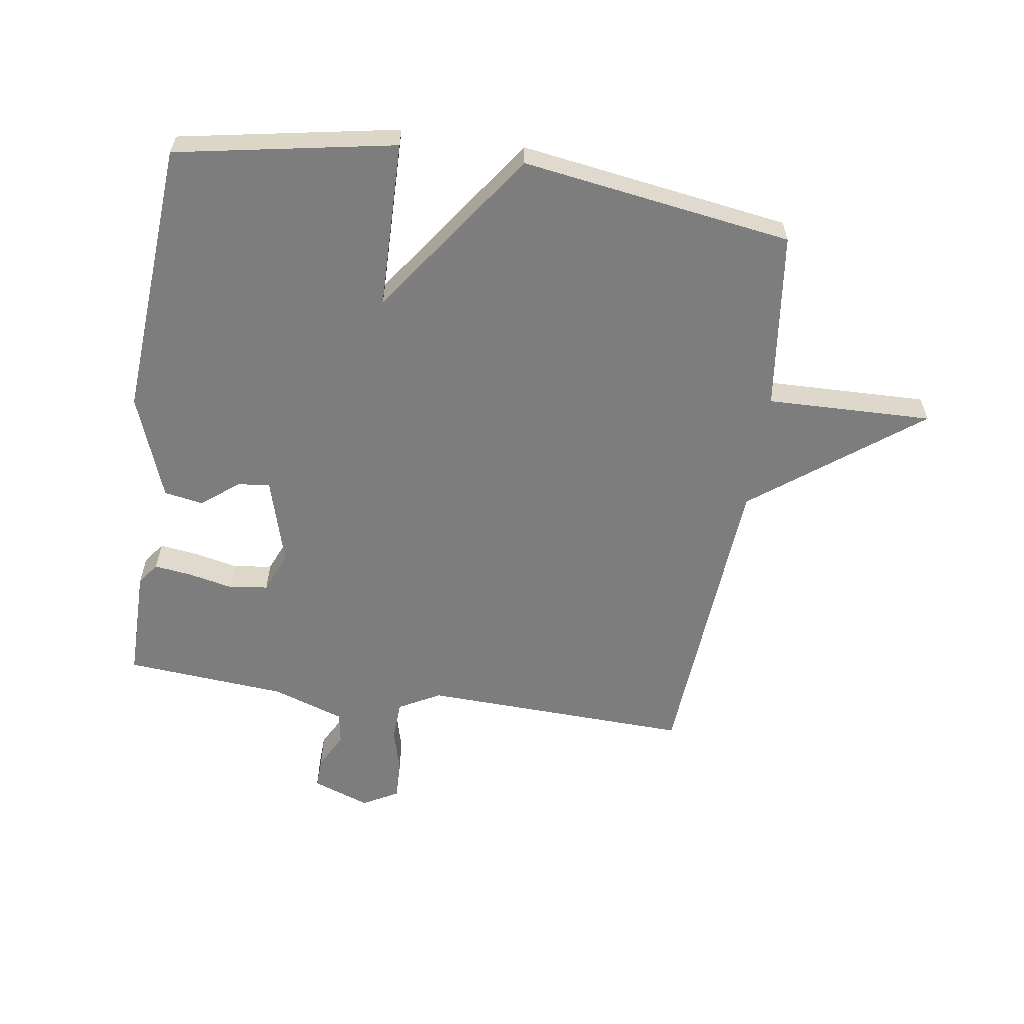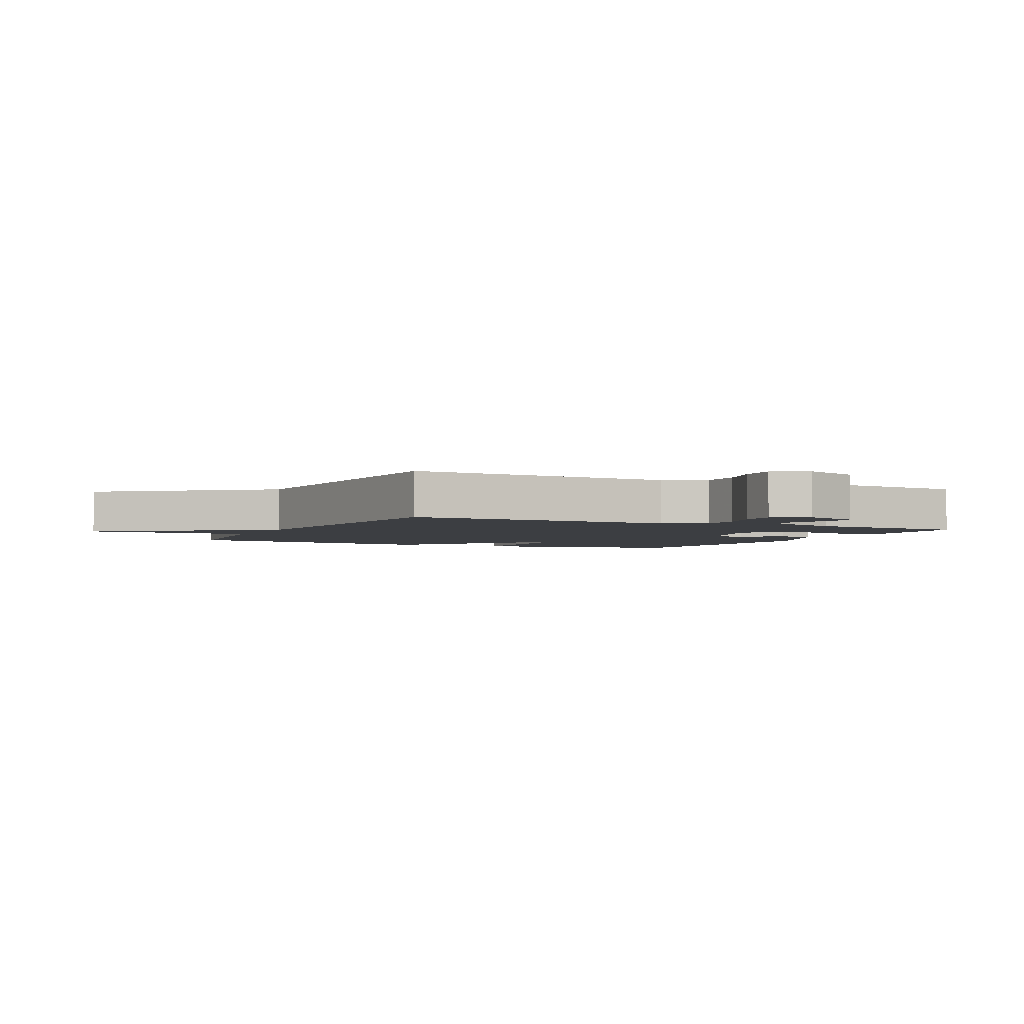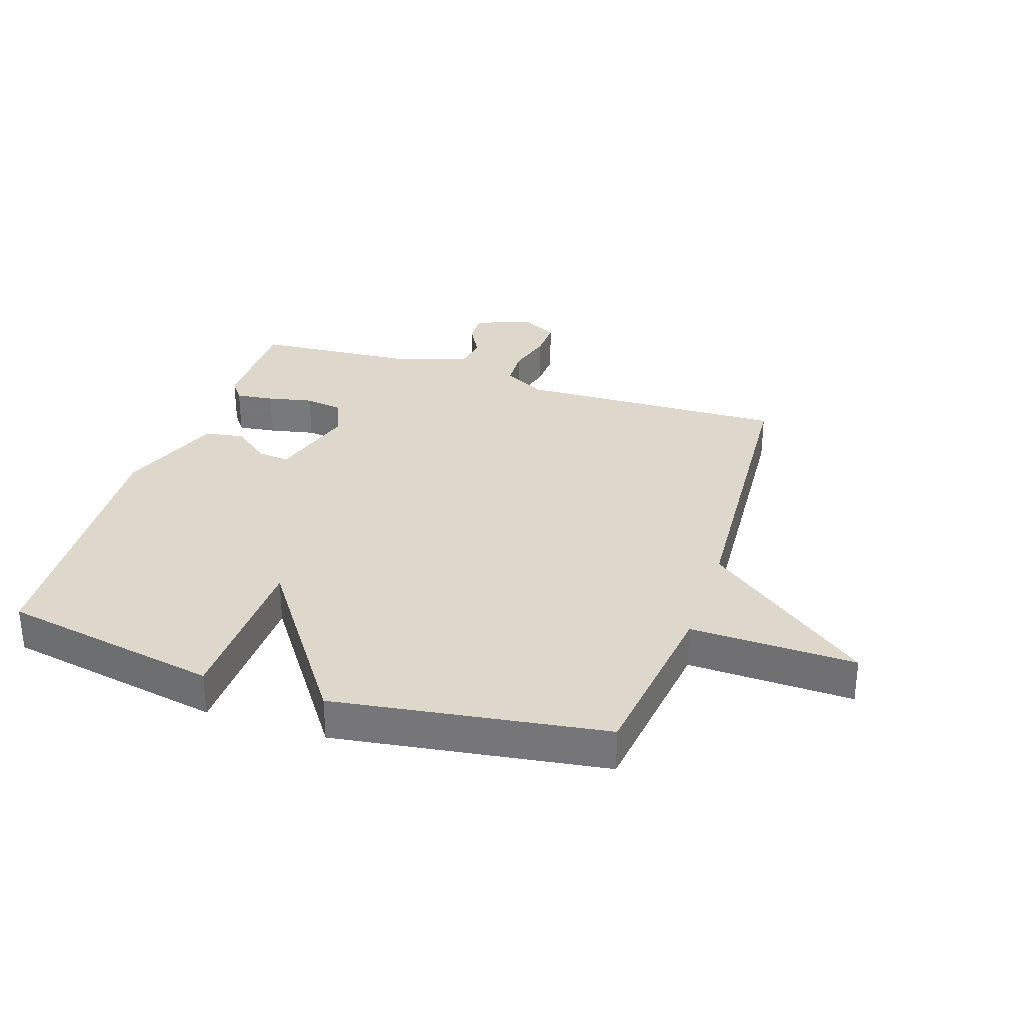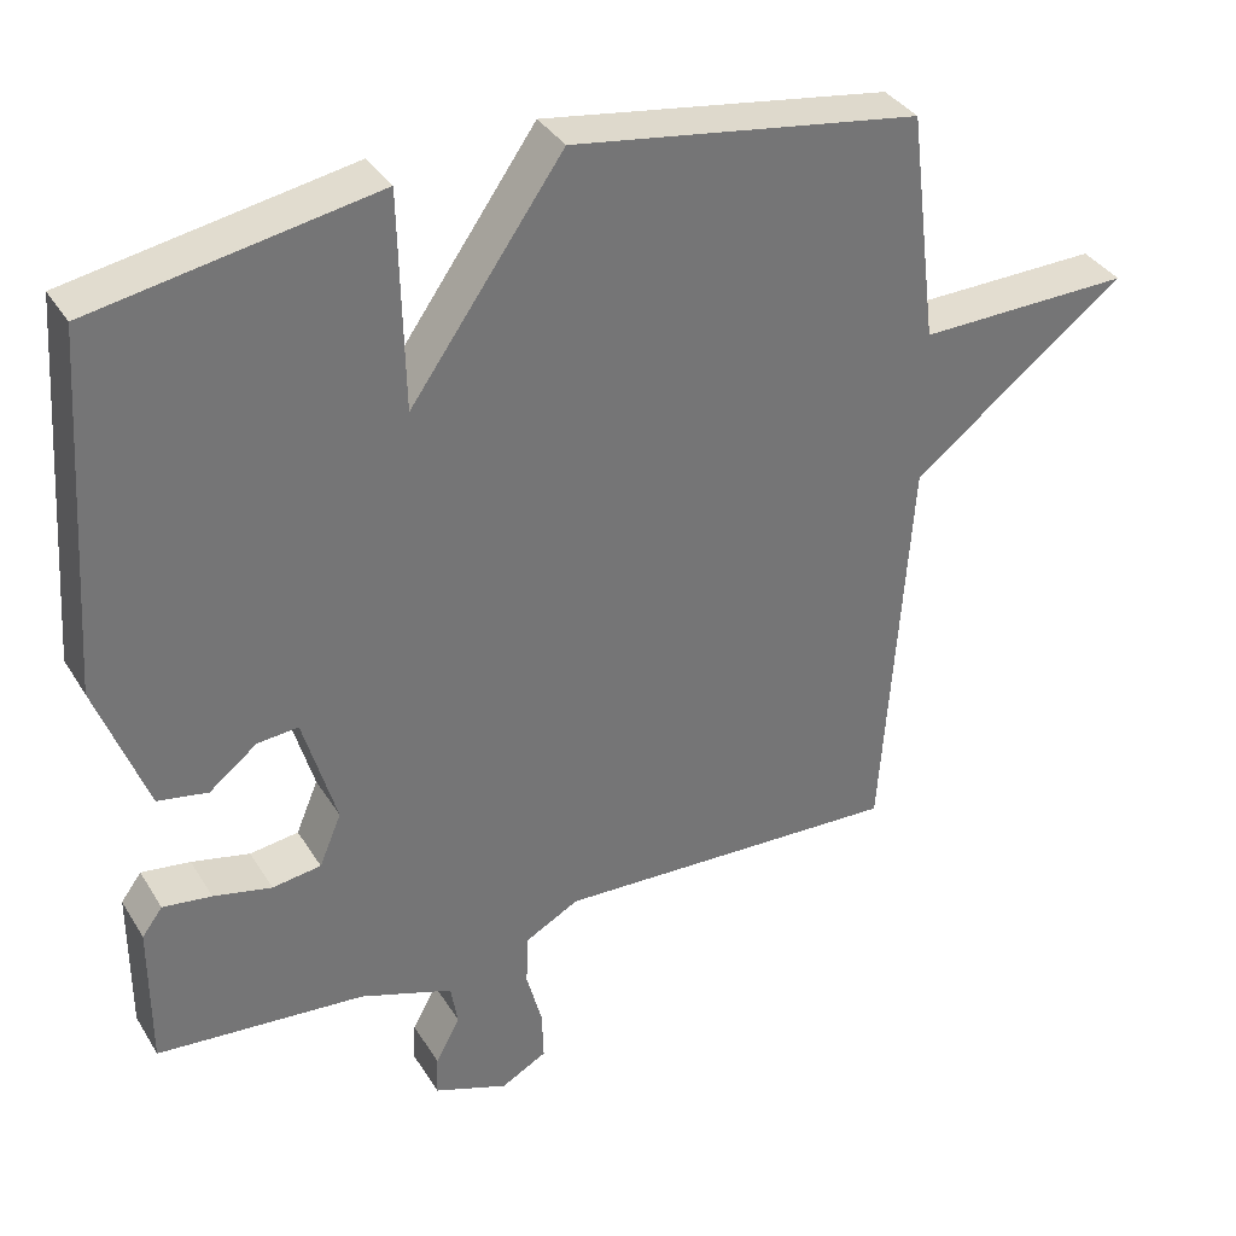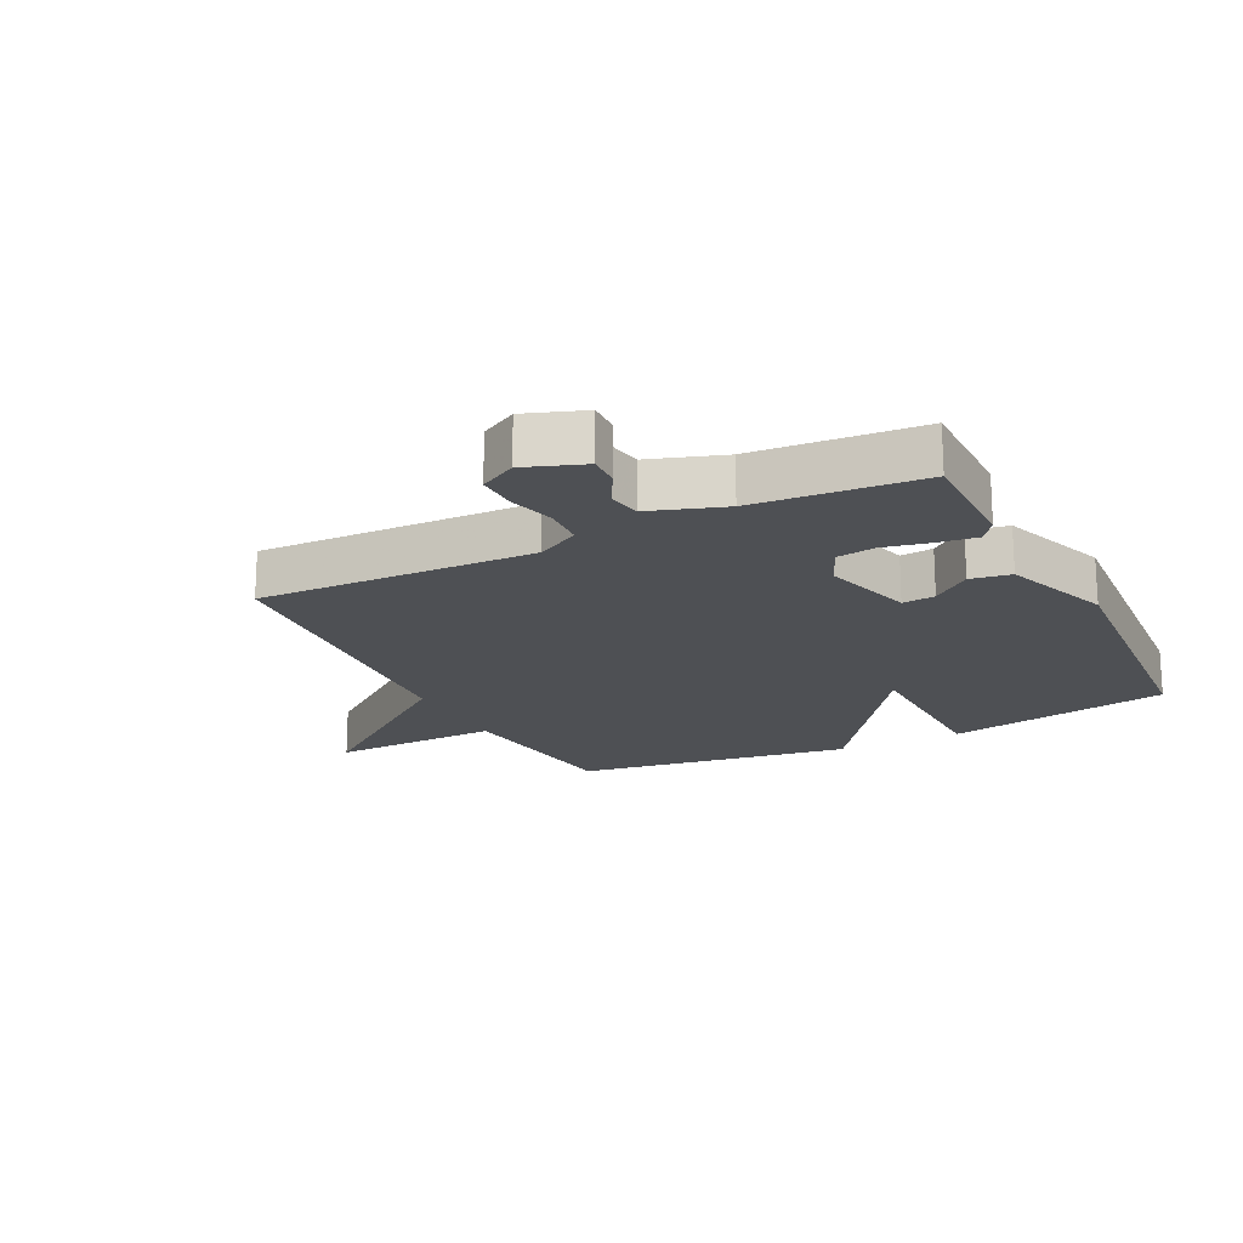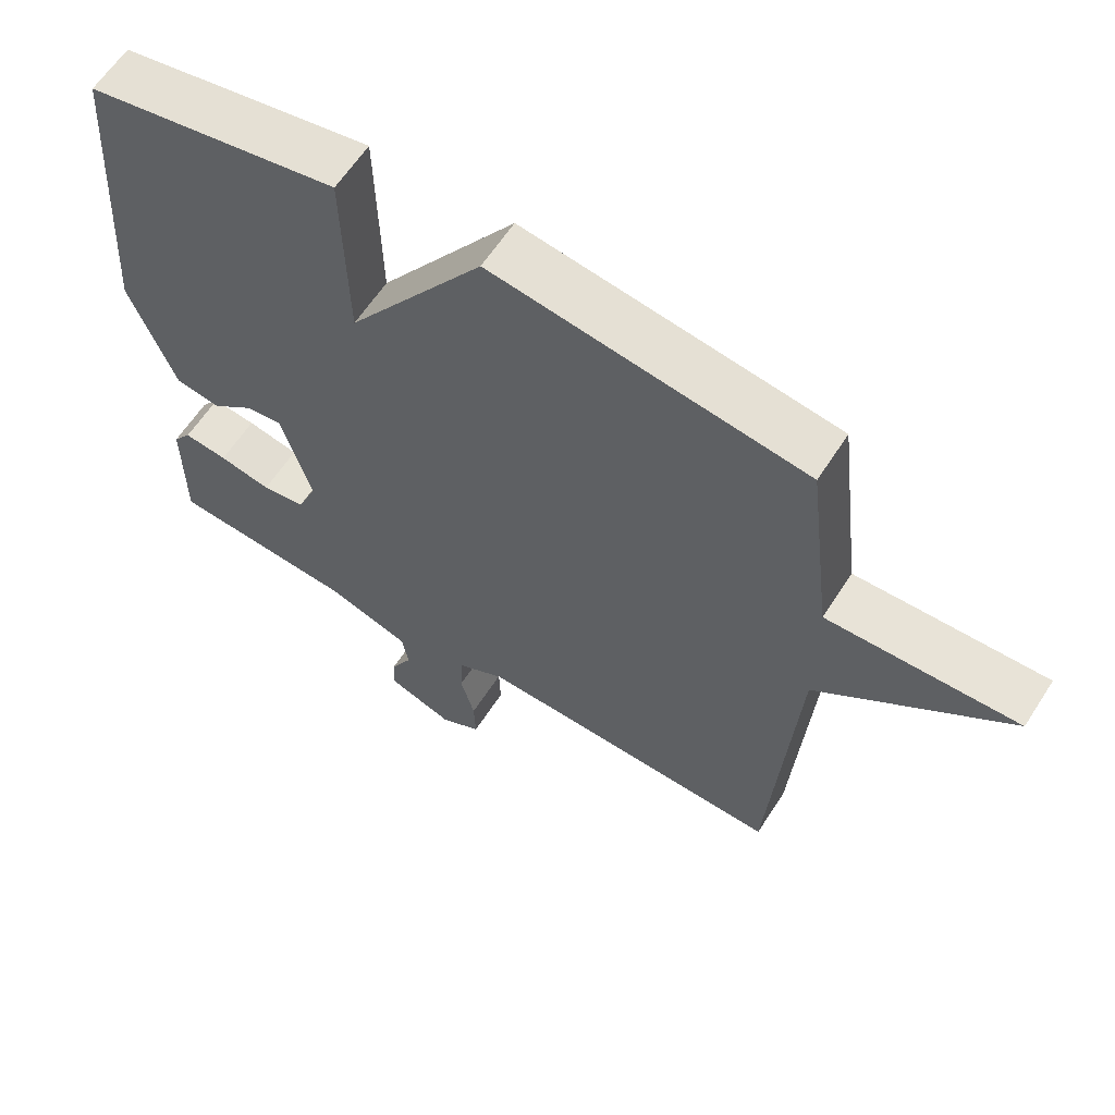
<metadata>
{"format":"obj","ext":"obj","renderer":"f3d","projection":"perspective","resolution":1024,"background":"white","views":[{"elev":-59.2,"azim":-8.6,"up":"+Y"},{"elev":-3.0,"azim":154.0,"up":"+Y"},{"elev":31.5,"azim":18.4,"up":"+Y"},{"elev":35.4,"azim":-27.6,"up":"+Z"},{"elev":-18.8,"azim":-153.4,"up":"+Y"},{"elev":61.6,"azim":32.7,"up":"+Z"}]}
</metadata>
<code>
v -0.5 0.07 -0.5
v -0.5 0.07 -0.316
v -0.474 0.07 -0.281
v -0.412 0.07 -0.289
v -0.338 0.07 -0.305
v -0.276 0.07 -0.296
v -0.248 0.07 -0.229
v -0.29 0.07 -0.085
v -0.342 0.07 -0.09
v -0.403 0.07 -0.138
v -0.467 0.07 -0.127
v -0.531 0.07 0.045
v -0.5 0.07 0.5
v -0.142 0.07 0.566
v -0.136 0.07 0.291
v 0.058 0.07 0.566
v 0.5 0.07 0.5
v 0.536 0.07 0.207
v 0.807 0.07 0.214
v 0.536 0.07 0.007
v 0.5 0.07 -0.5
v 0.06 0.07 -0.485
v -0.008 0.07 -0.522
v -0.011 0.07 -0.587
v 0.009 0.07 -0.661
v 0.011 0.07 -0.725
v -0.047 0.07 -0.757
v -0.141 0.07 -0.723
v -0.139 0.07 -0.672
v -0.108 0.07 -0.614
v -0.117 0.07 -0.561
v -0.235 0.07 -0.521
v -0.5 0 -0.5
v -0.5 0 -0.316
v -0.474 0 -0.281
v -0.412 0 -0.289
v -0.338 0 -0.305
v -0.276 0 -0.296
v -0.248 0 -0.229
v -0.29 0 -0.085
v -0.342 0 -0.09
v -0.403 0 -0.138
v -0.467 0 -0.127
v -0.531 0 0.045
v -0.5 0 0.5
v -0.142 0 0.566
v -0.136 0 0.291
v 0.058 0 0.566
v 0.5 0 0.5
v 0.536 0 0.207
v 0.807 0 0.214
v 0.536 0 0.007
v 0.5 0 -0.5
v 0.06 0 -0.485
v -0.008 0 -0.522
v -0.011 0 -0.587
v 0.009 0 -0.661
v 0.011 0 -0.725
v -0.047 0 -0.757
v -0.141 0 -0.723
v -0.139 0 -0.672
v -0.108 0 -0.614
v -0.117 0 -0.561
v -0.235 0 -0.521
f 28 29 30
f 27 28 30
f 26 27 30
f 25 26 30
f 24 25 30
f 23 24 30 31
f 22 23 31 32
f 20 21 22
f 18 19 20
f 20 22 32
f 18 20 32
f 17 18 32
f 16 17 32
f 15 16 32
f 13 14 15
f 12 13 15
f 11 12 15
f 10 11 15
f 9 10 15
f 8 9 15
f 7 8 15
f 3 4 5
f 2 3 5
f 1 2 5
f 32 1 5
f 32 5 6
f 7 15 32
f 6 7 32
f 62 61 60
f 62 60 59
f 62 59 58
f 62 58 57
f 62 57 56
f 63 62 56 55
f 64 63 55 54
f 54 53 52
f 52 51 50
f 64 54 52
f 64 52 50
f 64 50 49
f 64 49 48
f 64 48 47
f 47 46 45
f 47 45 44
f 47 44 43
f 47 43 42
f 47 42 41
f 47 41 40
f 47 40 39
f 37 36 35
f 37 35 34
f 37 34 33
f 37 33 64
f 38 37 64
f 64 47 39
f 64 39 38
f 1 33 34 2
f 2 34 35 3
f 3 35 36 4
f 4 36 37 5
f 5 37 38 6
f 6 38 39 7
f 7 39 40 8
f 8 40 41 9
f 9 41 42 10
f 10 42 43 11
f 11 43 44 12
f 12 44 45 13
f 13 45 46 14
f 14 46 47 15
f 15 47 48 16
f 16 48 49 17
f 17 49 50 18
f 18 50 51 19
f 19 51 52 20
f 20 52 53 21
f 21 53 54 22
f 22 54 55 23
f 23 55 56 24
f 24 56 57 25
f 25 57 58 26
f 26 58 59 27
f 27 59 60 28
f 28 60 61 29
f 29 61 62 30
f 30 62 63 31
f 31 63 64 32
f 32 64 33 1

</code>
